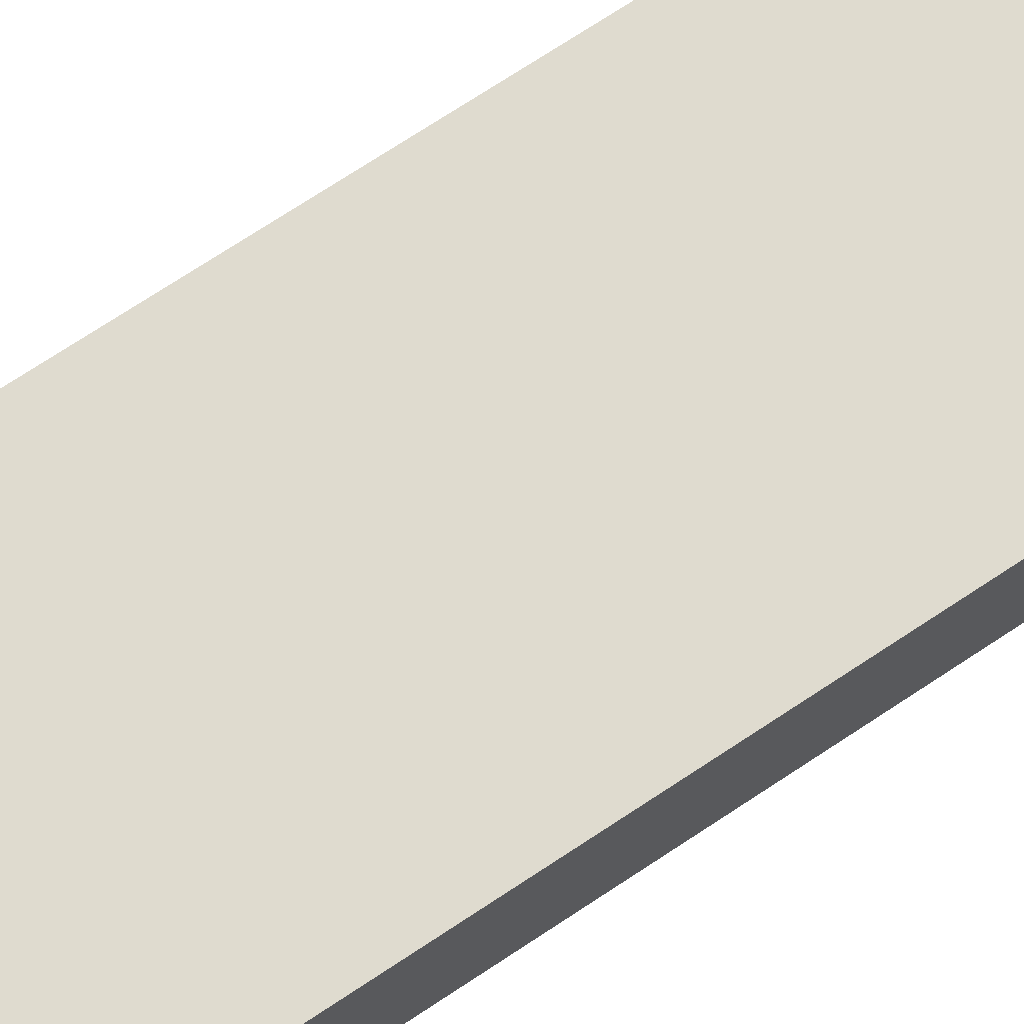
<metadata>
{"format":"obj","ext":"obj","renderer":"f3d","projection":"perspective","resolution":1024,"background":"white","views":[{"elev":70.3,"azim":56.2,"up":"+Z"}]}
</metadata>
<code>
v -0.2405 -0.9673 -0.08019
v 0.2405 -0.9673 -0.08019
v -0.2405 -0.9673 0.08019
v 0.2405 -0.9673 0.08019
v -0.2405 0.9673 -0.08019
v 0.2405 0.9673 -0.08019
v -0.2405 0.9673 0.08019
v 0.2405 0.9673 0.08019
v 0 0.9673 0
v 0.2405 0.9673 0
v 0 0.9673 -0.08019
v -0.2405 0.9673 0
v 0 0.9673 0.08019
v -0.2405 -0.9673 0
v -0.2405 0 0
v -0.2405 0 -0.08019
v -0.2405 0 0.08019
v 0 -0.9673 -0.08019
v 0 -0.9673 0
v 0.2405 -0.9673 0
v 0 -0.9673 0.08019
v 0.2405 0 -0.08019
v 0.2405 0 0
v 0.2405 0 0.08019
v 0 0 0.08019
v 0 0 -0.08019
v -0.1203 0.9673 -0.0401
v 0 0.9673 -0.0401
v -0.1203 0.9673 -0.08019
v 0.1203 0.9673 0.0401
v 0.2405 0.9673 0.0401
v 0.1203 0.9673 0
v 0.2405 0.9673 -0.0401
v 0.1203 0.9673 -0.08019
v 0.1203 0.9673 -0.0401
v -0.2405 0.9673 -0.0401
v -0.1203 0.9673 0
v -0.2405 0.9673 0.0401
v -0.1203 0.9673 0.08019
v -0.1203 0.9673 0.0401
v 0.1203 0.9673 0.08019
v 0 0.9673 0.0401
v -0.2405 -0.9673 -0.0401
v -0.2405 -0.4837 -0.0401
v -0.2405 -0.4837 -0.08019
v -0.2405 -0.9673 0.0401
v -0.2405 -0.4837 0.0401
v -0.2405 -0.4837 0
v -0.2405 0.4837 -0.0401
v -0.2405 0.4837 -0.08019
v -0.2405 0 -0.0401
v -0.2405 -0.4837 0.08019
v -0.2405 0 0.0401
v -0.2405 0.4837 0.08019
v -0.2405 0.4837 0.0401
v -0.2405 0.4837 0
v -0.1203 -0.9673 -0.08019
v -0.1203 -0.9673 -0.0401
v 0.1203 -0.9673 -0.08019
v 0.1203 -0.9673 -0.0401
v 0 -0.9673 -0.0401
v -0.1203 -0.9673 0.0401
v -0.1203 -0.9673 0
v 0.2405 -0.9673 -0.0401
v 0.1203 -0.9673 0
v 0.2405 -0.9673 0.0401
v 0.1203 -0.9673 0.08019
v 0.1203 -0.9673 0.0401
v -0.1203 -0.9673 0.08019
v 0 -0.9673 0.0401
v 0.2405 -0.4837 -0.08019
v 0.2405 0 -0.0401
v 0.2405 -0.4837 -0.0401
v 0.2405 0.4837 -0.08019
v 0.2405 0.4837 -0.0401
v 0.2405 0.4837 0.0401
v 0.2405 0.4837 0
v 0.2405 -0.4837 0
v 0.2405 0.4837 0.08019
v 0.2405 0 0.0401
v 0.2405 -0.4837 0.08019
v 0.2405 -0.4837 0.0401
v 0 -0.4837 0.08019
v -0.1203 -0.4837 0.08019
v 0.1203 -0.4837 0.08019
v 0.1203 0.4837 0.08019
v 0.1203 0 0.08019
v -0.1203 0 0.08019
v 0 0.4837 0.08019
v -0.1203 0.4837 0.08019
v -0.1203 -0.4837 -0.08019
v -0.1203 0.4837 -0.08019
v -0.1203 0 -0.08019
v 0.1203 -0.4837 -0.08019
v 0 -0.4837 -0.08019
v 0.1203 0 -0.08019
v 0 0.4837 -0.08019
v 0.1203 0.4837 -0.08019
v -0.1804 0.9673 -0.06015
v -0.1203 0.9673 -0.06015
v -0.1804 0.9673 -0.08019
v -0.06013 0.9673 -0.02005
v 0 0.9673 -0.02005
v -0.06013 0.9673 -0.0401
v 0 0.9673 -0.06015
v -0.06013 0.9673 -0.08019
v -0.06013 0.9673 -0.06015
v 0.06013 0.9673 0.02005
v 0.1203 0.9673 0.02005
v 0.06013 0.9673 0
v 0.1804 0.9673 0.06015
v 0.2405 0.9673 0.06015
v 0.1804 0.9673 0.0401
v 0.2405 0.9673 0.02005
v 0.1804 0.9673 0
v 0.1804 0.9673 0.02005
v 0.2405 0.9673 -0.02005
v 0.1804 0.9673 -0.0401
v 0.1804 0.9673 -0.02005
v 0.2405 0.9673 -0.06015
v 0.1804 0.9673 -0.08019
v 0.1804 0.9673 -0.06015
v 0.06013 0.9673 -0.08019
v 0.06013 0.9673 -0.06015
v 0.1203 0.9673 -0.06015
v 0.06013 0.9673 -0.02005
v 0.1203 0.9673 -0.02005
v 0.06013 0.9673 -0.0401
v -0.2405 0.9673 -0.06015
v -0.1804 0.9673 -0.0401
v -0.2405 0.9673 -0.02005
v -0.1804 0.9673 0
v -0.1804 0.9673 -0.02005
v -0.06013 0.9673 0
v -0.1203 0.9673 -0.02005
v -0.2405 0.9673 0.02005
v -0.1804 0.9673 0.0401
v -0.1804 0.9673 0.02005
v -0.2405 0.9673 0.06015
v -0.1804 0.9673 0.08019
v -0.1804 0.9673 0.06015
v -0.06013 0.9673 0.08019
v -0.06013 0.9673 0.06015
v -0.1203 0.9673 0.06015
v 0.06013 0.9673 0.08019
v 0.06013 0.9673 0.06015
v 0 0.9673 0.06015
v 0.1804 0.9673 0.08019
v 0.1203 0.9673 0.06015
v 0 0.9673 0.02005
v 0.06013 0.9673 0.0401
v -0.1203 0.9673 0.02005
v -0.06013 0.9673 0.0401
v -0.06013 0.9673 0.02005
v -0.2405 -0.9673 -0.06015
v -0.2405 -0.7255 -0.06015
v -0.2405 -0.7255 -0.08019
v -0.2405 -0.9673 -0.02005
v -0.2405 -0.7255 -0.02005
v -0.2405 -0.7255 -0.0401
v -0.2405 -0.2418 -0.06015
v -0.2405 -0.2418 -0.08019
v -0.2405 -0.4837 -0.06015
v -0.2405 -0.9673 0.02005
v -0.2405 -0.7255 0.02005
v -0.2405 -0.7255 0
v -0.2405 -0.9673 0.06015
v -0.2405 -0.7255 0.06015
v -0.2405 -0.7255 0.0401
v -0.2405 -0.2418 0.02005
v -0.2405 -0.2418 0
v -0.2405 -0.4837 0.02005
v -0.2405 0.2418 -0.02005
v -0.2405 0.2418 -0.0401
v -0.2405 0 -0.02005
v -0.2405 0.7255 -0.06015
v -0.2405 0.7255 -0.08019
v -0.2405 0.4837 -0.06015
v -0.2405 0.2418 -0.08019
v -0.2405 0 -0.06015
v -0.2405 0.2418 -0.06015
v -0.2405 -0.4837 -0.02005
v -0.2405 -0.2418 -0.02005
v -0.2405 -0.2418 -0.0401
v -0.2405 -0.7255 0.08019
v -0.2405 -0.4837 0.06015
v -0.2405 -0.2418 0.08019
v -0.2405 0 0.06015
v -0.2405 -0.2418 0.06015
v -0.2405 0 0.02005
v -0.2405 -0.2418 0.0401
v -0.2405 0.2418 0.08019
v -0.2405 0.4837 0.06015
v -0.2405 0.2418 0.06015
v -0.2405 0.7255 0.08019
v -0.2405 0.7255 0.06015
v -0.2405 0.7255 0.02005
v -0.2405 0.7255 0.0401
v -0.2405 0.7255 -0.02005
v -0.2405 0.7255 0
v -0.2405 0.7255 -0.0401
v -0.2405 0.2418 0
v -0.2405 0.4837 -0.02005
v -0.2405 0.2418 0.0401
v -0.2405 0.4837 0.02005
v -0.2405 0.2418 0.02005
v -0.1804 -0.9673 -0.08019
v -0.1804 -0.9673 -0.06015
v -0.06013 -0.9673 -0.08019
v -0.06013 -0.9673 -0.06015
v -0.1203 -0.9673 -0.06015
v -0.1804 -0.9673 -0.02005
v -0.1804 -0.9673 -0.0401
v 0.06013 -0.9673 -0.08019
v 0.06013 -0.9673 -0.06015
v 0 -0.9673 -0.06015
v 0.1804 -0.9673 -0.08019
v 0.1804 -0.9673 -0.06015
v 0.1203 -0.9673 -0.06015
v 0.06013 -0.9673 -0.02005
v 0 -0.9673 -0.02005
v 0.06013 -0.9673 -0.0401
v -0.06013 -0.9673 0.02005
v -0.1203 -0.9673 0.02005
v -0.06013 -0.9673 0
v -0.1804 -0.9673 0.06015
v -0.1804 -0.9673 0.0401
v -0.1804 -0.9673 0
v -0.1804 -0.9673 0.02005
v -0.06013 -0.9673 -0.0401
v -0.06013 -0.9673 -0.02005
v -0.1203 -0.9673 -0.02005
v 0.2405 -0.9673 -0.06015
v 0.1804 -0.9673 -0.0401
v 0.2405 -0.9673 -0.02005
v 0.1804 -0.9673 0
v 0.1804 -0.9673 -0.02005
v 0.06013 -0.9673 0
v 0.1203 -0.9673 -0.02005
v 0.2405 -0.9673 0.02005
v 0.1804 -0.9673 0.0401
v 0.1804 -0.9673 0.02005
v 0.2405 -0.9673 0.06015
v 0.1804 -0.9673 0.08019
v 0.1804 -0.9673 0.06015
v 0.06013 -0.9673 0.08019
v 0.06013 -0.9673 0.06015
v 0.1203 -0.9673 0.06015
v -0.06013 -0.9673 0.08019
v -0.06013 -0.9673 0.06015
v 0 -0.9673 0.06015
v -0.1804 -0.9673 0.08019
v -0.1203 -0.9673 0.06015
v 0 -0.9673 0.02005
v -0.06013 -0.9673 0.0401
v 0.1203 -0.9673 0.02005
v 0.06013 -0.9673 0.0401
v 0.06013 -0.9673 0.02005
v 0.2405 -0.7255 -0.08019
v 0.2405 -0.4837 -0.06015
v 0.2405 -0.7255 -0.06015
v 0.2405 -0.2418 -0.08019
v 0.2405 0 -0.06015
v 0.2405 -0.2418 -0.06015
v 0.2405 0 -0.02005
v 0.2405 -0.2418 -0.02005
v 0.2405 -0.2418 -0.0401
v 0.2405 0.2418 -0.08019
v 0.2405 0.4837 -0.06015
v 0.2405 0.2418 -0.06015
v 0.2405 0.7255 -0.08019
v 0.2405 0.7255 -0.06015
v 0.2405 0.7255 -0.02005
v 0.2405 0.7255 -0.0401
v 0.2405 0.7255 0.02005
v 0.2405 0.7255 0
v 0.2405 0.7255 0.06015
v 0.2405 0.7255 0.0401
v 0.2405 0.2418 0.02005
v 0.2405 0.2418 0
v 0.2405 0.4837 0.02005
v 0.2405 0.2418 -0.0401
v 0.2405 0.4837 -0.02005
v 0.2405 0.2418 -0.02005
v 0.2405 -0.7255 -0.0401
v 0.2405 -0.2418 0
v 0.2405 -0.4837 -0.02005
v 0.2405 -0.7255 0
v 0.2405 -0.7255 -0.02005
v 0.2405 0.2418 0.0401
v 0.2405 0 0.02005
v 0.2405 0.7255 0.08019
v 0.2405 0.4837 0.06015
v 0.2405 0.2418 0.08019
v 0.2405 0 0.06015
v 0.2405 0.2418 0.06015
v 0.2405 -0.2418 0.08019
v 0.2405 -0.4837 0.06015
v 0.2405 -0.2418 0.06015
v 0.2405 -0.7255 0.08019
v 0.2405 -0.7255 0.06015
v 0.2405 -0.7255 0.02005
v 0.2405 -0.7255 0.0401
v 0.2405 -0.2418 0.02005
v 0.2405 -0.2418 0.0401
v 0.2405 -0.4837 0.02005
v -0.1203 -0.7255 0.08019
v -0.1804 -0.7255 0.08019
v 0 -0.7255 0.08019
v -0.06013 -0.7255 0.08019
v 0 -0.2418 0.08019
v -0.06013 -0.2418 0.08019
v -0.06013 -0.4837 0.08019
v 0.1203 -0.7255 0.08019
v 0.06013 -0.7255 0.08019
v 0.1804 -0.7255 0.08019
v 0.1804 -0.2418 0.08019
v 0.1804 -0.4837 0.08019
v 0.1804 0.2418 0.08019
v 0.1804 0 0.08019
v 0.1804 0.7255 0.08019
v 0.1804 0.4837 0.08019
v 0.06013 0.2418 0.08019
v 0.06013 0 0.08019
v 0.1203 0.2418 0.08019
v 0.06013 -0.4837 0.08019
v 0.1203 -0.2418 0.08019
v 0.06013 -0.2418 0.08019
v -0.1804 -0.4837 0.08019
v -0.06013 0 0.08019
v -0.1203 -0.2418 0.08019
v -0.1804 0 0.08019
v -0.1804 -0.2418 0.08019
v 0.06013 0.4837 0.08019
v 0 0.2418 0.08019
v 0.1203 0.7255 0.08019
v 0 0.7255 0.08019
v 0.06013 0.7255 0.08019
v -0.1203 0.7255 0.08019
v -0.06013 0.7255 0.08019
v -0.1804 0.7255 0.08019
v -0.1804 0.2418 0.08019
v -0.1804 0.4837 0.08019
v -0.06013 0.2418 0.08019
v -0.06013 0.4837 0.08019
v -0.1203 0.2418 0.08019
v -0.1804 -0.7255 -0.08019
v -0.1804 -0.2418 -0.08019
v -0.1804 -0.4837 -0.08019
v -0.06013 -0.7255 -0.08019
v -0.1203 -0.7255 -0.08019
v -0.1804 0.2418 -0.08019
v -0.1804 0 -0.08019
v -0.1804 0.7255 -0.08019
v -0.1804 0.4837 -0.08019
v -0.06013 0.2418 -0.08019
v -0.06013 0 -0.08019
v -0.1203 0.2418 -0.08019
v 0.06013 -0.2418 -0.08019
v 0.06013 -0.4837 -0.08019
v 0 -0.2418 -0.08019
v 0.1804 -0.7255 -0.08019
v 0.1203 -0.7255 -0.08019
v 0 -0.7255 -0.08019
v 0.06013 -0.7255 -0.08019
v -0.1203 -0.2418 -0.08019
v -0.06013 -0.2418 -0.08019
v -0.06013 -0.4837 -0.08019
v 0.1804 -0.4837 -0.08019
v 0.06013 0 -0.08019
v 0.1203 -0.2418 -0.08019
v 0.1804 0 -0.08019
v 0.1804 -0.2418 -0.08019
v -0.06013 0.4837 -0.08019
v 0 0.2418 -0.08019
v -0.1203 0.7255 -0.08019
v 0 0.7255 -0.08019
v -0.06013 0.7255 -0.08019
v 0.1203 0.7255 -0.08019
v 0.06013 0.7255 -0.08019
v 0.1804 0.7255 -0.08019
v 0.1804 0.2418 -0.08019
v 0.1804 0.4837 -0.08019
v 0.06013 0.2418 -0.08019
v 0.06013 0.4837 -0.08019
v 0.1203 0.2418 -0.08019
f 5 99 101
f 99 27 100
f 100 29 101
f 99 100 101
f 27 102 104
f 102 9 103
f 103 28 104
f 102 103 104
f 28 105 107
f 105 11 106
f 106 29 107
f 105 106 107
f 27 104 100
f 104 28 107
f 107 29 100
f 104 107 100
f 9 108 110
f 108 30 109
f 109 32 110
f 108 109 110
f 30 111 113
f 111 8 112
f 112 31 113
f 111 112 113
f 31 114 116
f 114 10 115
f 115 32 116
f 114 115 116
f 30 113 109
f 113 31 116
f 116 32 109
f 113 116 109
f 10 117 119
f 117 33 118
f 118 35 119
f 117 118 119
f 33 120 122
f 120 6 121
f 121 34 122
f 120 121 122
f 34 123 125
f 123 11 124
f 124 35 125
f 123 124 125
f 33 122 118
f 122 34 125
f 125 35 118
f 122 125 118
f 9 110 103
f 110 32 126
f 126 28 103
f 110 126 103
f 32 115 127
f 115 10 119
f 119 35 127
f 115 119 127
f 35 124 128
f 124 11 105
f 105 28 128
f 124 105 128
f 32 127 126
f 127 35 128
f 128 28 126
f 127 128 126
f 5 129 99
f 129 36 130
f 130 27 99
f 129 130 99
f 36 131 133
f 131 12 132
f 132 37 133
f 131 132 133
f 37 134 135
f 134 9 102
f 102 27 135
f 134 102 135
f 36 133 130
f 133 37 135
f 135 27 130
f 133 135 130
f 12 136 138
f 136 38 137
f 137 40 138
f 136 137 138
f 38 139 141
f 139 7 140
f 140 39 141
f 139 140 141
f 39 142 144
f 142 13 143
f 143 40 144
f 142 143 144
f 38 141 137
f 141 39 144
f 144 40 137
f 141 144 137
f 13 145 147
f 145 41 146
f 146 42 147
f 145 146 147
f 41 148 149
f 148 8 111
f 111 30 149
f 148 111 149
f 30 108 151
f 108 9 150
f 150 42 151
f 108 150 151
f 41 149 146
f 149 30 151
f 151 42 146
f 149 151 146
f 12 138 132
f 138 40 152
f 152 37 132
f 138 152 132
f 40 143 153
f 143 13 147
f 147 42 153
f 143 147 153
f 42 150 154
f 150 9 134
f 134 37 154
f 150 134 154
f 40 153 152
f 153 42 154
f 154 37 152
f 153 154 152
f 1 155 157
f 155 43 156
f 156 45 157
f 155 156 157
f 43 158 160
f 158 14 159
f 159 44 160
f 158 159 160
f 44 161 163
f 161 16 162
f 162 45 163
f 161 162 163
f 43 160 156
f 160 44 163
f 163 45 156
f 160 163 156
f 14 164 166
f 164 46 165
f 165 48 166
f 164 165 166
f 46 167 169
f 167 3 168
f 168 47 169
f 167 168 169
f 47 170 172
f 170 15 171
f 171 48 172
f 170 171 172
f 46 169 165
f 169 47 172
f 172 48 165
f 169 172 165
f 15 173 175
f 173 49 174
f 174 51 175
f 173 174 175
f 49 176 178
f 176 5 177
f 177 50 178
f 176 177 178
f 50 179 181
f 179 16 180
f 180 51 181
f 179 180 181
f 49 178 174
f 178 50 181
f 181 51 174
f 178 181 174
f 14 166 159
f 166 48 182
f 182 44 159
f 166 182 159
f 48 171 183
f 171 15 175
f 175 51 183
f 171 175 183
f 51 180 184
f 180 16 161
f 161 44 184
f 180 161 184
f 48 183 182
f 183 51 184
f 184 44 182
f 183 184 182
f 3 185 168
f 185 52 186
f 186 47 168
f 185 186 168
f 52 187 189
f 187 17 188
f 188 53 189
f 187 188 189
f 53 190 191
f 190 15 170
f 170 47 191
f 190 170 191
f 52 189 186
f 189 53 191
f 191 47 186
f 189 191 186
f 17 192 194
f 192 54 193
f 193 55 194
f 192 193 194
f 54 195 196
f 195 7 139
f 139 38 196
f 195 139 196
f 38 136 198
f 136 12 197
f 197 55 198
f 136 197 198
f 54 196 193
f 196 38 198
f 198 55 193
f 196 198 193
f 12 131 200
f 131 36 199
f 199 56 200
f 131 199 200
f 36 129 201
f 129 5 176
f 176 49 201
f 129 176 201
f 49 173 203
f 173 15 202
f 202 56 203
f 173 202 203
f 36 201 199
f 201 49 203
f 203 56 199
f 201 203 199
f 17 194 188
f 194 55 204
f 204 53 188
f 194 204 188
f 55 197 205
f 197 12 200
f 200 56 205
f 197 200 205
f 56 202 206
f 202 15 190
f 190 53 206
f 202 190 206
f 55 205 204
f 205 56 206
f 206 53 204
f 205 206 204
f 1 207 155
f 207 57 208
f 208 43 155
f 207 208 155
f 57 209 211
f 209 18 210
f 210 58 211
f 209 210 211
f 58 212 213
f 212 14 158
f 158 43 213
f 212 158 213
f 57 211 208
f 211 58 213
f 213 43 208
f 211 213 208
f 18 214 216
f 214 59 215
f 215 61 216
f 214 215 216
f 59 217 219
f 217 2 218
f 218 60 219
f 217 218 219
f 60 220 222
f 220 19 221
f 221 61 222
f 220 221 222
f 59 219 215
f 219 60 222
f 222 61 215
f 219 222 215
f 19 223 225
f 223 62 224
f 224 63 225
f 223 224 225
f 62 226 227
f 226 3 167
f 167 46 227
f 226 167 227
f 46 164 229
f 164 14 228
f 228 63 229
f 164 228 229
f 62 227 224
f 227 46 229
f 229 63 224
f 227 229 224
f 18 216 210
f 216 61 230
f 230 58 210
f 216 230 210
f 61 221 231
f 221 19 225
f 225 63 231
f 221 225 231
f 63 228 232
f 228 14 212
f 212 58 232
f 228 212 232
f 61 231 230
f 231 63 232
f 232 58 230
f 231 232 230
f 2 233 218
f 233 64 234
f 234 60 218
f 233 234 218
f 64 235 237
f 235 20 236
f 236 65 237
f 235 236 237
f 65 238 239
f 238 19 220
f 220 60 239
f 238 220 239
f 64 237 234
f 237 65 239
f 239 60 234
f 237 239 234
f 20 240 242
f 240 66 241
f 241 68 242
f 240 241 242
f 66 243 245
f 243 4 244
f 244 67 245
f 243 244 245
f 67 246 248
f 246 21 247
f 247 68 248
f 246 247 248
f 66 245 241
f 245 67 248
f 248 68 241
f 245 248 241
f 21 249 251
f 249 69 250
f 250 70 251
f 249 250 251
f 69 252 253
f 252 3 226
f 226 62 253
f 252 226 253
f 62 223 255
f 223 19 254
f 254 70 255
f 223 254 255
f 69 253 250
f 253 62 255
f 255 70 250
f 253 255 250
f 20 242 236
f 242 68 256
f 256 65 236
f 242 256 236
f 68 247 257
f 247 21 251
f 251 70 257
f 247 251 257
f 70 254 258
f 254 19 238
f 238 65 258
f 254 238 258
f 68 257 256
f 257 70 258
f 258 65 256
f 257 258 256
f 2 259 261
f 259 71 260
f 260 73 261
f 259 260 261
f 71 262 264
f 262 22 263
f 263 72 264
f 262 263 264
f 72 265 267
f 265 23 266
f 266 73 267
f 265 266 267
f 71 264 260
f 264 72 267
f 267 73 260
f 264 267 260
f 22 268 270
f 268 74 269
f 269 75 270
f 268 269 270
f 74 271 272
f 271 6 120
f 120 33 272
f 271 120 272
f 33 117 274
f 117 10 273
f 273 75 274
f 117 273 274
f 74 272 269
f 272 33 274
f 274 75 269
f 272 274 269
f 10 114 276
f 114 31 275
f 275 77 276
f 114 275 276
f 31 112 278
f 112 8 277
f 277 76 278
f 112 277 278
f 76 279 281
f 279 23 280
f 280 77 281
f 279 280 281
f 31 278 275
f 278 76 281
f 281 77 275
f 278 281 275
f 22 270 263
f 270 75 282
f 282 72 263
f 270 282 263
f 75 273 283
f 273 10 276
f 276 77 283
f 273 276 283
f 77 280 284
f 280 23 265
f 265 72 284
f 280 265 284
f 75 283 282
f 283 77 284
f 284 72 282
f 283 284 282
f 2 261 233
f 261 73 285
f 285 64 233
f 261 285 233
f 73 266 287
f 266 23 286
f 286 78 287
f 266 286 287
f 78 288 289
f 288 20 235
f 235 64 289
f 288 235 289
f 73 287 285
f 287 78 289
f 289 64 285
f 287 289 285
f 23 279 291
f 279 76 290
f 290 80 291
f 279 290 291
f 76 277 293
f 277 8 292
f 292 79 293
f 277 292 293
f 79 294 296
f 294 24 295
f 295 80 296
f 294 295 296
f 76 293 290
f 293 79 296
f 296 80 290
f 293 296 290
f 24 297 299
f 297 81 298
f 298 82 299
f 297 298 299
f 81 300 301
f 300 4 243
f 243 66 301
f 300 243 301
f 66 240 303
f 240 20 302
f 302 82 303
f 240 302 303
f 81 301 298
f 301 66 303
f 303 82 298
f 301 303 298
f 23 291 286
f 291 80 304
f 304 78 286
f 291 304 286
f 80 295 305
f 295 24 299
f 299 82 305
f 295 299 305
f 82 302 306
f 302 20 288
f 288 78 306
f 302 288 306
f 80 305 304
f 305 82 306
f 306 78 304
f 305 306 304
f 3 252 308
f 252 69 307
f 307 84 308
f 252 307 308
f 69 249 310
f 249 21 309
f 309 83 310
f 249 309 310
f 83 311 313
f 311 25 312
f 312 84 313
f 311 312 313
f 69 310 307
f 310 83 313
f 313 84 307
f 310 313 307
f 21 246 315
f 246 67 314
f 314 85 315
f 246 314 315
f 67 244 316
f 244 4 300
f 300 81 316
f 244 300 316
f 81 297 318
f 297 24 317
f 317 85 318
f 297 317 318
f 67 316 314
f 316 81 318
f 318 85 314
f 316 318 314
f 24 294 320
f 294 79 319
f 319 87 320
f 294 319 320
f 79 292 322
f 292 8 321
f 321 86 322
f 292 321 322
f 86 323 325
f 323 25 324
f 324 87 325
f 323 324 325
f 79 322 319
f 322 86 325
f 325 87 319
f 322 325 319
f 21 315 309
f 315 85 326
f 326 83 309
f 315 326 309
f 85 317 327
f 317 24 320
f 320 87 327
f 317 320 327
f 87 324 328
f 324 25 311
f 311 83 328
f 324 311 328
f 85 327 326
f 327 87 328
f 328 83 326
f 327 328 326
f 3 308 185
f 308 84 329
f 329 52 185
f 308 329 185
f 84 312 331
f 312 25 330
f 330 88 331
f 312 330 331
f 88 332 333
f 332 17 187
f 187 52 333
f 332 187 333
f 84 331 329
f 331 88 333
f 333 52 329
f 331 333 329
f 25 323 335
f 323 86 334
f 334 89 335
f 323 334 335
f 86 321 336
f 321 8 148
f 148 41 336
f 321 148 336
f 41 145 338
f 145 13 337
f 337 89 338
f 145 337 338
f 86 336 334
f 336 41 338
f 338 89 334
f 336 338 334
f 13 142 340
f 142 39 339
f 339 90 340
f 142 339 340
f 39 140 341
f 140 7 195
f 195 54 341
f 140 195 341
f 54 192 343
f 192 17 342
f 342 90 343
f 192 342 343
f 39 341 339
f 341 54 343
f 343 90 339
f 341 343 339
f 25 335 330
f 335 89 344
f 344 88 330
f 335 344 330
f 89 337 345
f 337 13 340
f 340 90 345
f 337 340 345
f 90 342 346
f 342 17 332
f 332 88 346
f 342 332 346
f 89 345 344
f 345 90 346
f 346 88 344
f 345 346 344
f 1 157 207
f 157 45 347
f 347 57 207
f 157 347 207
f 45 162 349
f 162 16 348
f 348 91 349
f 162 348 349
f 91 350 351
f 350 18 209
f 209 57 351
f 350 209 351
f 45 349 347
f 349 91 351
f 351 57 347
f 349 351 347
f 16 179 353
f 179 50 352
f 352 93 353
f 179 352 353
f 50 177 355
f 177 5 354
f 354 92 355
f 177 354 355
f 92 356 358
f 356 26 357
f 357 93 358
f 356 357 358
f 50 355 352
f 355 92 358
f 358 93 352
f 355 358 352
f 26 359 361
f 359 94 360
f 360 95 361
f 359 360 361
f 94 362 363
f 362 2 217
f 217 59 363
f 362 217 363
f 59 214 365
f 214 18 364
f 364 95 365
f 214 364 365
f 94 363 360
f 363 59 365
f 365 95 360
f 363 365 360
f 16 353 348
f 353 93 366
f 366 91 348
f 353 366 348
f 93 357 367
f 357 26 361
f 361 95 367
f 357 361 367
f 95 364 368
f 364 18 350
f 350 91 368
f 364 350 368
f 93 367 366
f 367 95 368
f 368 91 366
f 367 368 366
f 2 362 259
f 362 94 369
f 369 71 259
f 362 369 259
f 94 359 371
f 359 26 370
f 370 96 371
f 359 370 371
f 96 372 373
f 372 22 262
f 262 71 373
f 372 262 373
f 94 371 369
f 371 96 373
f 373 71 369
f 371 373 369
f 26 356 375
f 356 92 374
f 374 97 375
f 356 374 375
f 92 354 376
f 354 5 101
f 101 29 376
f 354 101 376
f 29 106 378
f 106 11 377
f 377 97 378
f 106 377 378
f 92 376 374
f 376 29 378
f 378 97 374
f 376 378 374
f 11 123 380
f 123 34 379
f 379 98 380
f 123 379 380
f 34 121 381
f 121 6 271
f 271 74 381
f 121 271 381
f 74 268 383
f 268 22 382
f 382 98 383
f 268 382 383
f 34 381 379
f 381 74 383
f 383 98 379
f 381 383 379
f 26 375 370
f 375 97 384
f 384 96 370
f 375 384 370
f 97 377 385
f 377 11 380
f 380 98 385
f 377 380 385
f 98 382 386
f 382 22 372
f 372 96 386
f 382 372 386
f 97 385 384
f 385 98 386
f 386 96 384
f 385 386 384

</code>
